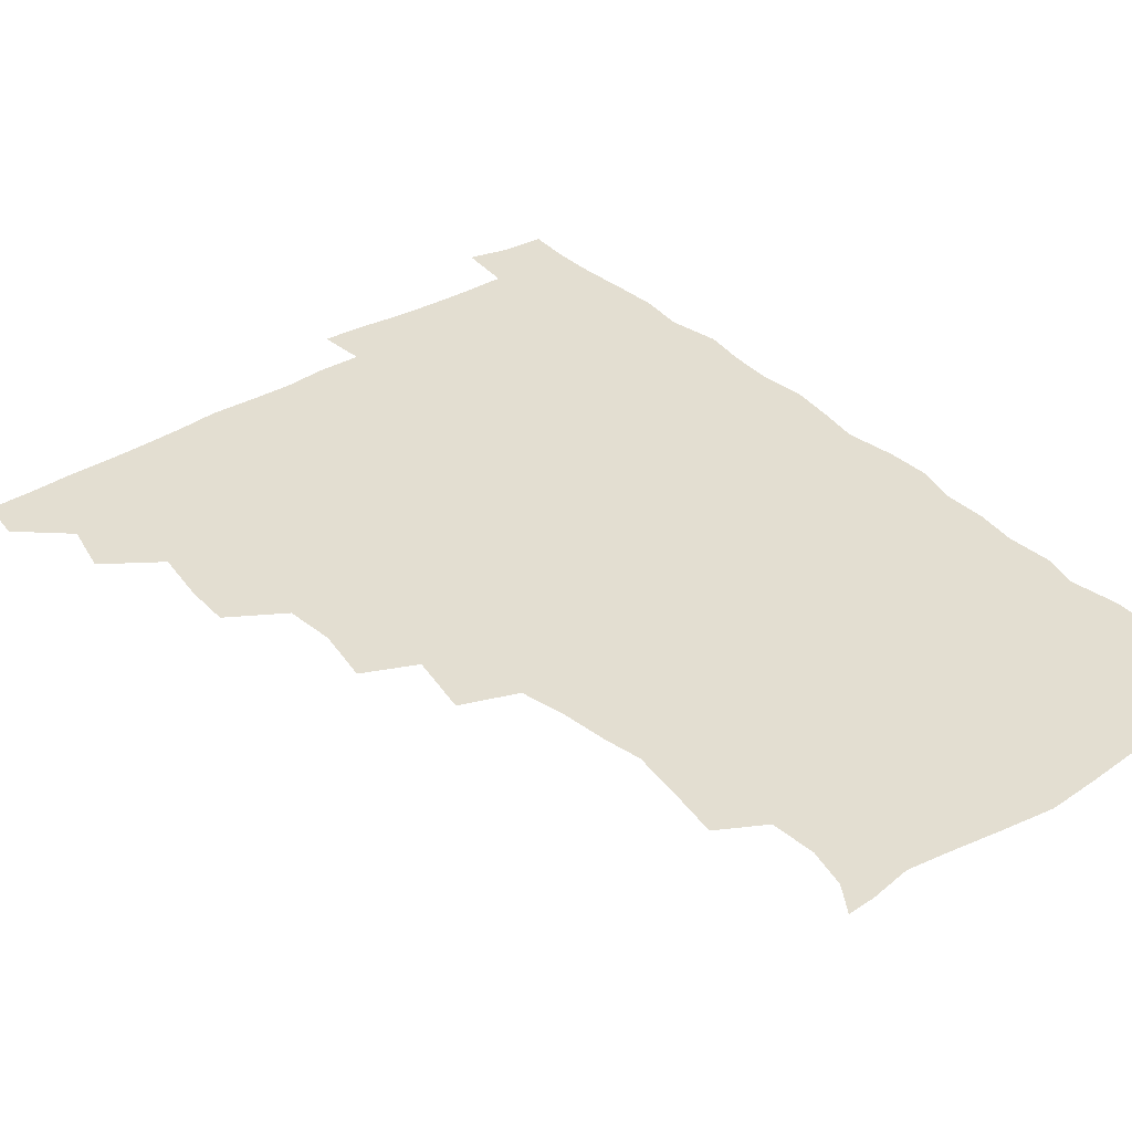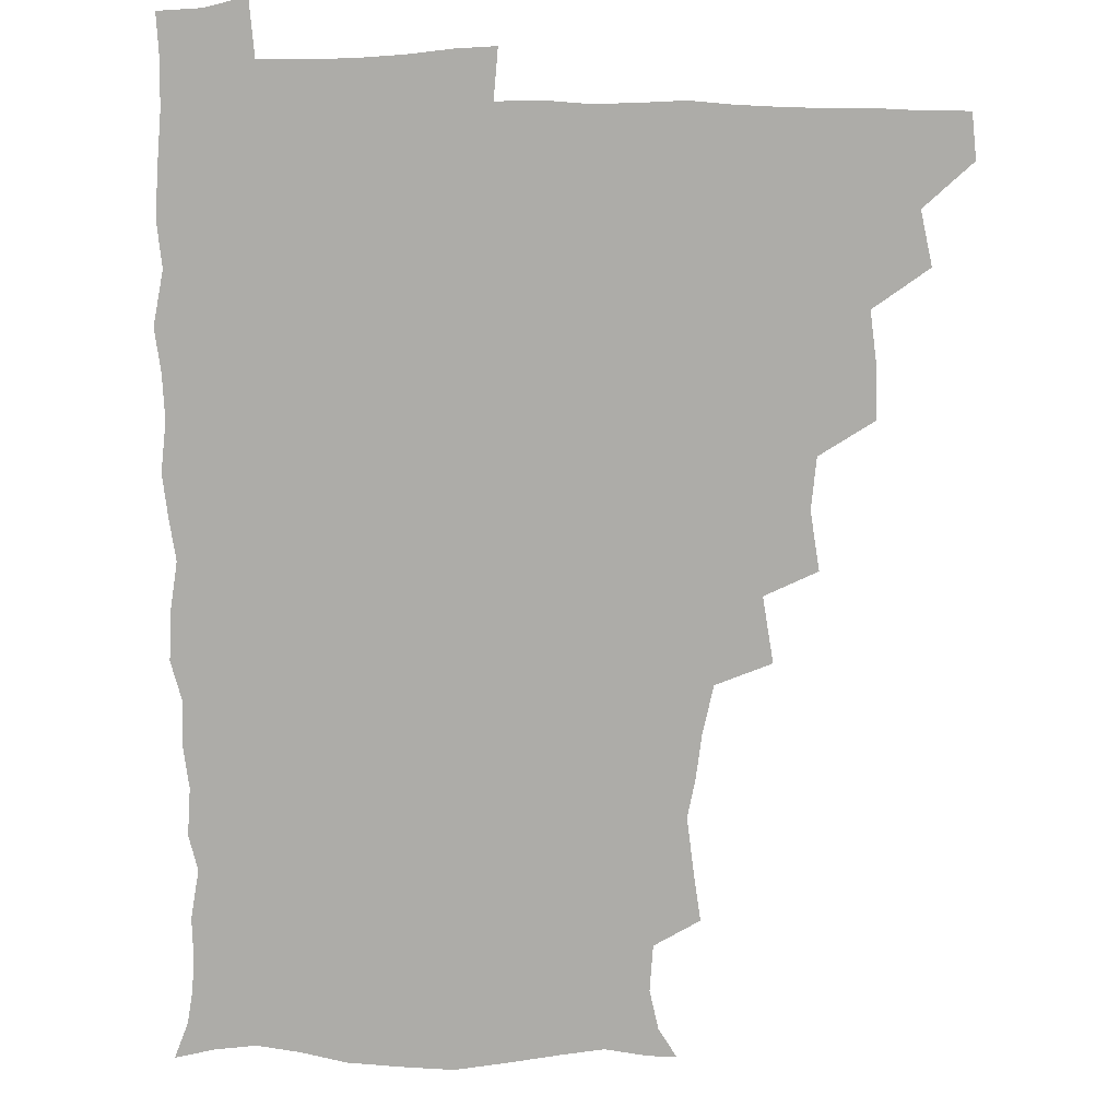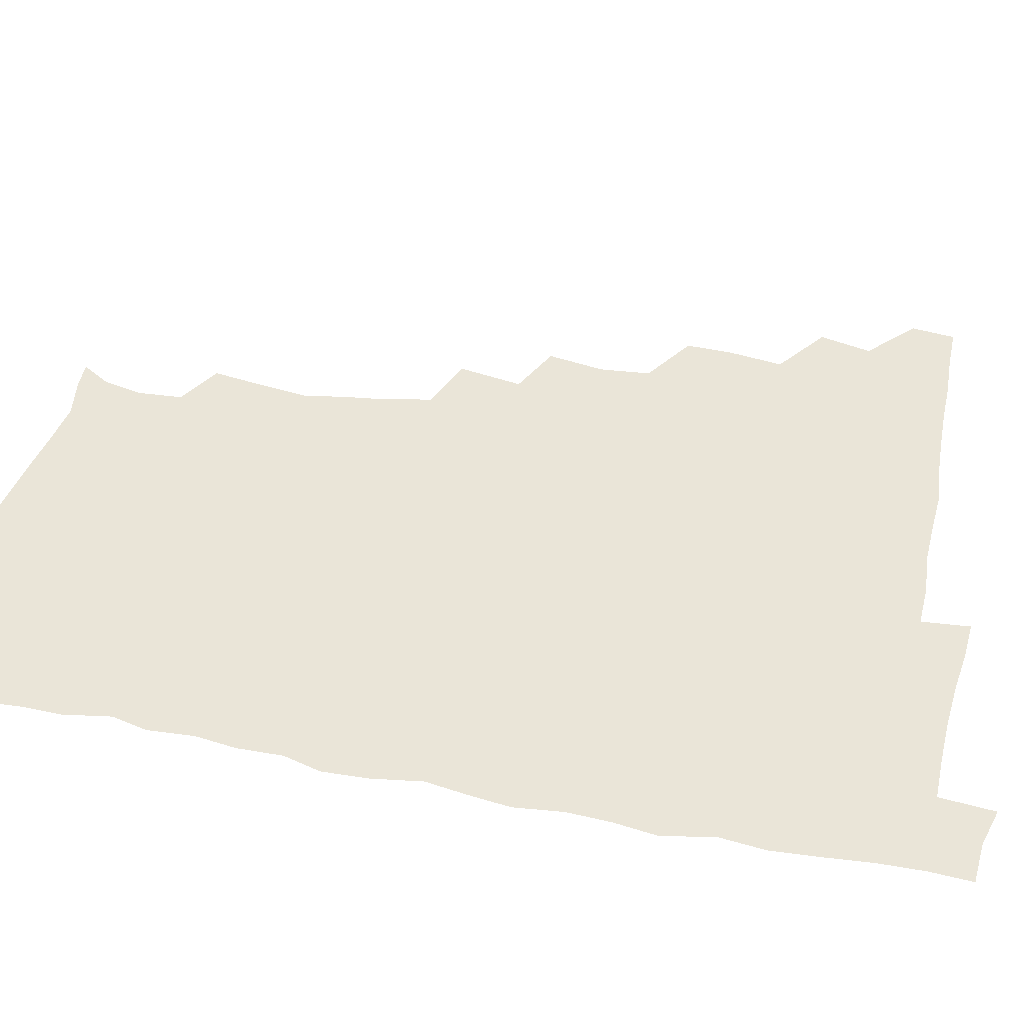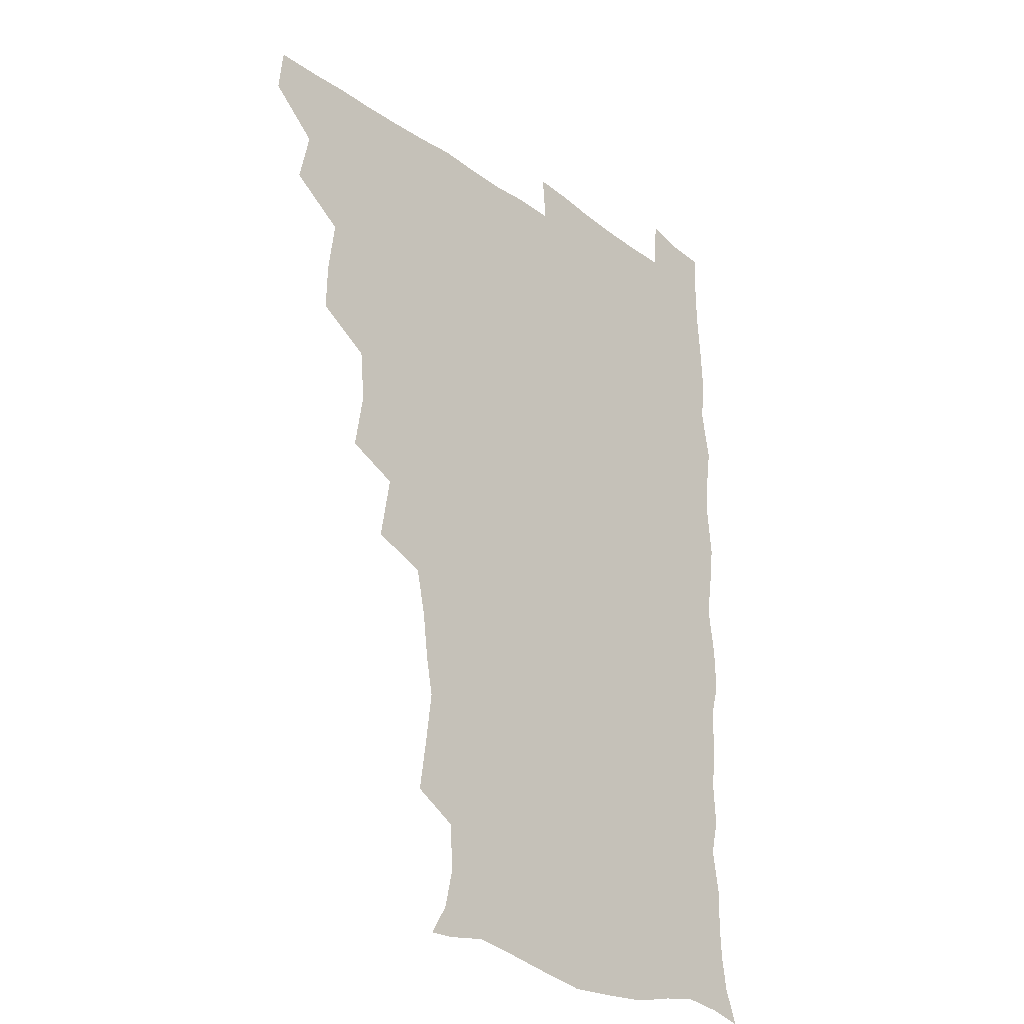
<metadata>
{"format":"obj","ext":"obj","renderer":"f3d","projection":"perspective","resolution":1024,"background":"white","views":[{"elev":36.1,"azim":-38.7,"up":"+Z"},{"elev":-76.7,"azim":179.8,"up":"+Z"},{"elev":45.3,"azim":102.5,"up":"+Z"},{"elev":-26.4,"azim":-48.1,"up":"+Y"}]}
</metadata>
<code>
v 464.5 494.4 0
v 466.2 509.9 0
v 477.1 460.8 0
v 481.2 479.2 0
v 481.8 494.9 0
v 482.2 510 0
v 493.1 411.6 0
v 493.5 427.9 0
v 496.1 447.3 0
v 497.1 464.5 0
v 498.3 480.2 0
v 497.4 495.4 0
v 496.7 510.6 0
v 510.3 361.6 0
v 513.6 381.8 0
v 511.9 399.7 0
v 513.9 419.7 0
v 513.3 435.4 0
v 514.1 451.5 0
v 515 466.9 0
v 513.6 480.9 0
v 512.9 495.3 0
v 511.9 510.5 0
v 524.6 330.4 0
v 528.4 353.1 0
v 528.8 371.7 0
v 529.1 389.3 0
v 528.8 405.7 0
v 527.8 420.2 0
v 527.3 435 0
v 528.5 451.7 0
v 528.8 466.7 0
v 528.1 481.1 0
v 527.4 495.7 0
v 526.6 510.9 0
v 547 240.6 0
v 549.5 257.3 0
v 552.1 277 0
v 549.5 290 0
v 547.4 306.3 0
v 543.8 322.9 0
v 543.6 341.9 0
v 543.8 359.1 0
v 543.5 375.3 0
v 543.9 392.3 0
v 543.1 406.5 0
v 542.7 421.6 0
v 543.7 437.8 0
v 543.2 452.1 0
v 543.7 466.8 0
v 542.6 481.5 0
v 542.1 496.1 0
v 541.2 511.6 0
v 554.3 191.3 0
v 560.7 201.4 0
v 563.8 215.4 0
v 562.8 231.6 0
v 562.7 249.6 0
v 563.2 266.1 0
v 562.9 281.6 0
v 562.4 298.5 0
v 560.1 312.9 0
v 559.5 330.1 0
v 558.1 344.8 0
v 558.7 362.5 0
v 558.8 378.4 0
v 557.3 391.8 0
v 558.3 408.5 0
v 558.5 423.8 0
v 558.2 438.1 0
v 558.6 453.1 0
v 557.7 467.1 0
v 558 481.3 0
v 557 496 0
v 555.6 512.8 0
v 564.2 191.7 0
v 570.1 202.5 0
v 576.6 223.7 0
v 576.7 240.3 0
v 577 256.5 0
v 575.6 269.2 0
v 575.6 285.5 0
v 575.7 304.1 0
v 575.3 318.5 0
v 573.8 333.1 0
v 573.8 349 0
v 572.9 363.3 0
v 573.5 380.5 0
v 573.4 394.9 0
v 572.4 408.3 0
v 573.2 424.7 0
v 573.1 438.9 0
v 572.9 453 0
v 572.4 467 0
v 572.6 481.2 0
v 571.7 496.3 0
v 570.6 512.1 0
v 579 194 0
v 587.2 212.1 0
v 589.3 226.6 0
v 589.8 242.7 0
v 589.9 259.4 0
v 589.5 274 0
v 589.7 289 0
v 588.7 303.1 0
v 588.8 322.2 0
v 587.9 333.6 0
v 587.9 350.2 0
v 587.5 364.8 0
v 587.3 379.3 0
v 587.7 395.5 0
v 587.2 409.2 0
v 587.2 423.8 0
v 587.4 438.7 0
v 587.2 452.8 0
v 587.3 467.1 0
v 587.1 481.5 0
v 586.4 496.5 0
v 585.9 511.6 0
v 594 191.9 0
v 601 211.8 0
v 603.3 229.5 0
v 603.6 244.8 0
v 603.4 258.6 0
v 602.5 272 0
v 602.6 290.7 0
v 603.4 306.6 0
v 602.3 320.3 0
v 602.1 335.1 0
v 602.1 351.6 0
v 602 366.1 0
v 601.9 380 0
v 601.8 395.4 0
v 602 410.4 0
v 601.9 424.4 0
v 602 438.9 0
v 602 452.8 0
v 602.1 467.1 0
v 602.3 481.3 0
v 602 495.8 0
v 600.7 512.8 0
v 611.6 189 0
v 616 212.6 0
v 617.2 229.4 0
v 616.9 245.3 0
v 617.4 262.2 0
v 617.2 277.5 0
v 616.9 289.2 0
v 616.5 308.6 0
v 616.4 320.9 0
v 616.4 337 0
v 616.2 351.3 0
v 616.1 365.3 0
v 616.2 381.4 0
v 616.2 396.1 0
v 616.2 410.5 0
v 616.3 424.6 0
v 616.2 438.4 0
v 616.5 452.8 0
v 617.2 467.5 0
v 617.1 481.2 0
v 616.8 495.7 0
v 616 512.3 0
v 614.5 529.3 0
v 630.1 186.3 0
v 630.8 211.4 0
v 630.9 232.5 0
v 631.1 246.1 0
v 631.2 262.8 0
v 630.8 275.9 0
v 631.1 292.1 0
v 630.4 306.7 0
v 630.2 321.7 0
v 630.2 337.8 0
v 630.4 350.5 0
v 630.2 366.2 0
v 630.3 381.1 0
v 630.3 395.7 0
v 630.3 410.2 0
v 630.6 426.2 0
v 630.8 439.2 0
v 631 453 0
v 631.3 467.5 0
v 631.4 481.4 0
v 631.3 495.7 0
v 630.6 511.6 0
v 628.4 528.5 0
v 648.5 187.3 0
v 646 213.1 0
v 645.9 228.6 0
v 645 244.8 0
v 644.5 262.4 0
v 644.5 276.6 0
v 644.5 292.8 0
v 644.2 308 0
v 644.6 320.5 0
v 644.1 336.5 0
v 644.2 351.8 0
v 644.4 365.8 0
v 644.4 380.8 0
v 644.4 395.4 0
v 644.2 411.5 0
v 644.7 425.1 0
v 645 438.9 0
v 645.3 453.1 0
v 645.4 467.8 0
v 645.7 481.6 0
v 645.8 495.7 0
v 646.6 509.2 0
v 643.6 526.6 0
v 666.5 188.8 0
v 661.6 211 0
v 659.5 230.4 0
v 659.2 244 0
v 657.7 262.2 0
v 658.5 275 0
v 657.5 293.1 0
v 657.8 307.2 0
v 658.2 320.8 0
v 657.9 336.3 0
v 657.8 351.4 0
v 658.8 364.6 0
v 658.5 380 0
v 659.2 393.5 0
v 658.3 410.5 0
v 658.7 424.6 0
v 659.5 438 0
v 659.4 453.3 0
v 659.4 467.8 0
v 660 481.7 0
v 660.3 495.8 0
v 660.3 509.9 0
v 659.3 525.5 0
v 682.8 192.6 0
v 676.7 211.3 0
v 673.8 228.7 0
v 672.9 244.3 0
v 672.2 259.3 0
v 671.8 275 0
v 671.1 291.4 0
v 671 306.4 0
v 672.1 319.7 0
v 671.6 335.6 0
v 672.7 348.9 0
v 672.6 363.8 0
v 672 380.1 0
v 672.9 393.6 0
v 671.8 410.4 0
v 672.8 424 0
v 673.1 438.5 0
v 673.9 452.5 0
v 673.8 467.4 0
v 673.9 482.2 0
v 674.7 496.1 0
v 674.9 510.5 0
v 675.1 525 0
v 697.3 195 0
v 692.2 209.7 0
v 688.6 226 0
v 686.3 242.9 0
v 685.3 258.3 0
v 685.4 272.9 0
v 684.9 288.7 0
v 686.2 301.9 0
v 684.9 319.4 0
v 686.1 332.8 0
v 685.8 348.5 0
v 686.5 362.3 0
v 685.8 378.4 0
v 686.9 392.5 0
v 686.9 407.7 0
v 687.1 422.6 0
v 686.9 437.7 0
v 688.3 451.6 0
v 687.3 467.9 0
v 688.3 481.7 0
v 688.7 496 0
v 689.7 510.4 0
v 690.2 525 0
v 691.9 544.3 0
v 711.9 193.4 0
v 706.7 207.3 0
v 703.7 221.7 0
v 702.2 236.5 0
v 699.5 253.7 0
v 699.6 267.9 0
v 699.5 283.6 0
v 699.2 299.1 0
v 700.2 313.7 0
v 701.2 328 0
v 702.6 342.4 0
v 701 358.9 0
v 701.3 373.6 0
v 703.1 387.7 0
v 702.4 403.8 0
v 703.5 418.1 0
v 701.6 435.2 0
v 704 448.9 0
v 701.9 466 0
v 702.2 480.8 0
v 703.6 495.1 0
v 704.3 510 0
v 704.2 524.6 0
v 706 540.6 0
v 725.3 190.4 0
v 720.4 203.4 0
v 718.5 215.5 0
v 717.8 228 0
v 718.2 240.8 0
v 715.4 257.8 0
v 718.4 270.3 0
v 717.4 286.7 0
v 719.3 301.2 0
v 719.1 317.3 0
v 722.7 330.5 0
v 722.1 346.3 0
v 719.4 364.2 0
v 721.7 378.7 0
v 723.5 393.6 0
v 721.6 410.6 0
v 722.5 426.4 0
v 724.5 440.9 0
v 721 459.5 0
v 722.7 475.1 0
v 721.7 491.8 0
v 720.2 509.1 0
v 719.9 524.7 0
v 720.8 539.7 0
f 4 5 1
f 1 5 2
f 5 6 2
f 9 10 3
f 3 10 4
f 10 11 4
f 4 11 5
f 11 12 5
f 5 12 6
f 12 13 6
f 16 17 7
f 7 17 8
f 17 18 8
f 8 18 9
f 18 19 9
f 9 19 10
f 19 20 10
f 10 20 11
f 20 21 11
f 11 21 12
f 21 22 12
f 12 22 13
f 22 23 13
f 25 26 14
f 14 26 15
f 26 27 15
f 15 27 16
f 27 28 16
f 16 28 17
f 28 29 17
f 17 29 18
f 29 30 18
f 18 30 19
f 30 31 19
f 19 31 20
f 31 32 20
f 20 32 21
f 32 33 21
f 21 33 22
f 33 34 22
f 22 34 23
f 34 35 23
f 41 42 24
f 24 42 25
f 42 43 25
f 25 43 26
f 43 44 26
f 26 44 27
f 44 45 27
f 27 45 28
f 45 46 28
f 28 46 29
f 46 47 29
f 29 47 30
f 47 48 30
f 30 48 31
f 48 49 31
f 31 49 32
f 49 50 32
f 32 50 33
f 50 51 33
f 33 51 34
f 51 52 34
f 34 52 35
f 52 53 35
f 57 58 36
f 36 58 37
f 58 59 37
f 37 59 38
f 59 60 38
f 38 60 39
f 60 61 39
f 39 61 40
f 61 62 40
f 40 62 41
f 62 63 41
f 41 63 42
f 63 64 42
f 42 64 43
f 64 65 43
f 43 65 44
f 65 66 44
f 44 66 45
f 66 67 45
f 45 67 46
f 67 68 46
f 46 68 47
f 68 69 47
f 47 69 48
f 69 70 48
f 48 70 49
f 70 71 49
f 49 71 50
f 71 72 50
f 50 72 51
f 72 73 51
f 51 73 52
f 73 74 52
f 52 74 53
f 74 75 53
f 54 76 55
f 76 77 55
f 55 77 56
f 77 78 56
f 56 78 57
f 78 79 57
f 57 79 58
f 79 80 58
f 58 80 59
f 80 81 59
f 59 81 60
f 81 82 60
f 60 82 61
f 82 83 61
f 61 83 62
f 83 84 62
f 62 84 63
f 84 85 63
f 63 85 64
f 85 86 64
f 64 86 65
f 86 87 65
f 65 87 66
f 87 88 66
f 66 88 67
f 88 89 67
f 67 89 68
f 89 90 68
f 68 90 69
f 90 91 69
f 69 91 70
f 91 92 70
f 70 92 71
f 92 93 71
f 71 93 72
f 93 94 72
f 72 94 73
f 94 95 73
f 73 95 74
f 95 96 74
f 74 96 75
f 96 97 75
f 76 98 77
f 98 99 77
f 77 99 78
f 99 100 78
f 78 100 79
f 100 101 79
f 79 101 80
f 101 102 80
f 80 102 81
f 102 103 81
f 81 103 82
f 103 104 82
f 82 104 83
f 104 105 83
f 83 105 84
f 105 106 84
f 84 106 85
f 106 107 85
f 85 107 86
f 107 108 86
f 86 108 87
f 108 109 87
f 87 109 88
f 109 110 88
f 88 110 89
f 110 111 89
f 89 111 90
f 111 112 90
f 90 112 91
f 112 113 91
f 91 113 92
f 113 114 92
f 92 114 93
f 114 115 93
f 93 115 94
f 115 116 94
f 94 116 95
f 116 117 95
f 95 117 96
f 117 118 96
f 96 118 97
f 118 119 97
f 98 120 99
f 120 121 99
f 99 121 100
f 121 122 100
f 100 122 101
f 122 123 101
f 101 123 102
f 123 124 102
f 102 124 103
f 124 125 103
f 103 125 104
f 125 126 104
f 104 126 105
f 126 127 105
f 105 127 106
f 127 128 106
f 106 128 107
f 128 129 107
f 107 129 108
f 129 130 108
f 108 130 109
f 130 131 109
f 109 131 110
f 131 132 110
f 110 132 111
f 132 133 111
f 111 133 112
f 133 134 112
f 112 134 113
f 134 135 113
f 113 135 114
f 135 136 114
f 114 136 115
f 136 137 115
f 115 137 116
f 137 138 116
f 116 138 117
f 138 139 117
f 117 139 118
f 139 140 118
f 118 140 119
f 140 141 119
f 120 142 121
f 142 143 121
f 121 143 122
f 143 144 122
f 122 144 123
f 144 145 123
f 123 145 124
f 145 146 124
f 124 146 125
f 146 147 125
f 125 147 126
f 147 148 126
f 126 148 127
f 148 149 127
f 127 149 128
f 149 150 128
f 128 150 129
f 150 151 129
f 129 151 130
f 151 152 130
f 130 152 131
f 152 153 131
f 131 153 132
f 153 154 132
f 132 154 133
f 154 155 133
f 133 155 134
f 155 156 134
f 134 156 135
f 156 157 135
f 135 157 136
f 157 158 136
f 136 158 137
f 158 159 137
f 137 159 138
f 159 160 138
f 138 160 139
f 160 161 139
f 139 161 140
f 161 162 140
f 140 162 141
f 162 163 141
f 142 165 143
f 165 166 143
f 143 166 144
f 166 167 144
f 144 167 145
f 167 168 145
f 145 168 146
f 168 169 146
f 146 169 147
f 169 170 147
f 147 170 148
f 170 171 148
f 148 171 149
f 171 172 149
f 149 172 150
f 172 173 150
f 150 173 151
f 173 174 151
f 151 174 152
f 174 175 152
f 152 175 153
f 175 176 153
f 153 176 154
f 176 177 154
f 154 177 155
f 177 178 155
f 155 178 156
f 178 179 156
f 156 179 157
f 179 180 157
f 157 180 158
f 180 181 158
f 158 181 159
f 181 182 159
f 159 182 160
f 182 183 160
f 160 183 161
f 183 184 161
f 161 184 162
f 184 185 162
f 162 185 163
f 185 186 163
f 163 186 164
f 186 187 164
f 165 188 166
f 188 189 166
f 166 189 167
f 189 190 167
f 167 190 168
f 190 191 168
f 168 191 169
f 191 192 169
f 169 192 170
f 192 193 170
f 170 193 171
f 193 194 171
f 171 194 172
f 194 195 172
f 172 195 173
f 195 196 173
f 173 196 174
f 196 197 174
f 174 197 175
f 197 198 175
f 175 198 176
f 198 199 176
f 176 199 177
f 199 200 177
f 177 200 178
f 200 201 178
f 178 201 179
f 201 202 179
f 179 202 180
f 202 203 180
f 180 203 181
f 203 204 181
f 181 204 182
f 204 205 182
f 182 205 183
f 205 206 183
f 183 206 184
f 206 207 184
f 184 207 185
f 207 208 185
f 185 208 186
f 208 209 186
f 186 209 187
f 209 210 187
f 188 211 189
f 211 212 189
f 189 212 190
f 212 213 190
f 190 213 191
f 213 214 191
f 191 214 192
f 214 215 192
f 192 215 193
f 215 216 193
f 193 216 194
f 216 217 194
f 194 217 195
f 217 218 195
f 195 218 196
f 218 219 196
f 196 219 197
f 219 220 197
f 197 220 198
f 220 221 198
f 198 221 199
f 221 222 199
f 199 222 200
f 222 223 200
f 200 223 201
f 223 224 201
f 201 224 202
f 224 225 202
f 202 225 203
f 225 226 203
f 203 226 204
f 226 227 204
f 204 227 205
f 227 228 205
f 205 228 206
f 228 229 206
f 206 229 207
f 229 230 207
f 207 230 208
f 230 231 208
f 208 231 209
f 231 232 209
f 209 232 210
f 232 233 210
f 211 234 212
f 234 235 212
f 212 235 213
f 235 236 213
f 213 236 214
f 236 237 214
f 214 237 215
f 237 238 215
f 215 238 216
f 238 239 216
f 216 239 217
f 239 240 217
f 217 240 218
f 240 241 218
f 218 241 219
f 241 242 219
f 219 242 220
f 242 243 220
f 220 243 221
f 243 244 221
f 221 244 222
f 244 245 222
f 222 245 223
f 245 246 223
f 223 246 224
f 246 247 224
f 224 247 225
f 247 248 225
f 225 248 226
f 248 249 226
f 226 249 227
f 249 250 227
f 227 250 228
f 250 251 228
f 228 251 229
f 251 252 229
f 229 252 230
f 252 253 230
f 230 253 231
f 253 254 231
f 231 254 232
f 254 255 232
f 232 255 233
f 255 256 233
f 234 257 235
f 257 258 235
f 235 258 236
f 258 259 236
f 236 259 237
f 259 260 237
f 237 260 238
f 260 261 238
f 238 261 239
f 261 262 239
f 239 262 240
f 262 263 240
f 240 263 241
f 263 264 241
f 241 264 242
f 264 265 242
f 242 265 243
f 265 266 243
f 243 266 244
f 266 267 244
f 244 267 245
f 267 268 245
f 245 268 246
f 268 269 246
f 246 269 247
f 269 270 247
f 247 270 248
f 270 271 248
f 248 271 249
f 271 272 249
f 249 272 250
f 272 273 250
f 250 273 251
f 273 274 251
f 251 274 252
f 274 275 252
f 252 275 253
f 275 276 253
f 253 276 254
f 276 277 254
f 254 277 255
f 277 278 255
f 255 278 256
f 278 279 256
f 257 281 258
f 281 282 258
f 258 282 259
f 282 283 259
f 259 283 260
f 283 284 260
f 260 284 261
f 284 285 261
f 261 285 262
f 285 286 262
f 262 286 263
f 286 287 263
f 263 287 264
f 287 288 264
f 264 288 265
f 288 289 265
f 265 289 266
f 289 290 266
f 266 290 267
f 290 291 267
f 267 291 268
f 291 292 268
f 268 292 269
f 292 293 269
f 269 293 270
f 293 294 270
f 270 294 271
f 294 295 271
f 271 295 272
f 295 296 272
f 272 296 273
f 296 297 273
f 273 297 274
f 297 298 274
f 274 298 275
f 298 299 275
f 275 299 276
f 299 300 276
f 276 300 277
f 300 301 277
f 277 301 278
f 301 302 278
f 278 302 279
f 302 303 279
f 279 303 280
f 303 304 280
f 281 305 282
f 305 306 282
f 282 306 283
f 306 307 283
f 283 307 284
f 307 308 284
f 284 308 285
f 308 309 285
f 285 309 286
f 309 310 286
f 286 310 287
f 310 311 287
f 287 311 288
f 311 312 288
f 288 312 289
f 312 313 289
f 289 313 290
f 313 314 290
f 290 314 291
f 314 315 291
f 291 315 292
f 315 316 292
f 292 316 293
f 316 317 293
f 293 317 294
f 317 318 294
f 294 318 295
f 318 319 295
f 295 319 296
f 319 320 296
f 296 320 297
f 320 321 297
f 297 321 298
f 321 322 298
f 298 322 299
f 322 323 299
f 299 323 300
f 323 324 300
f 300 324 301
f 324 325 301
f 301 325 302
f 325 326 302
f 302 326 303
f 326 327 303
f 303 327 304
f 327 328 304

</code>
